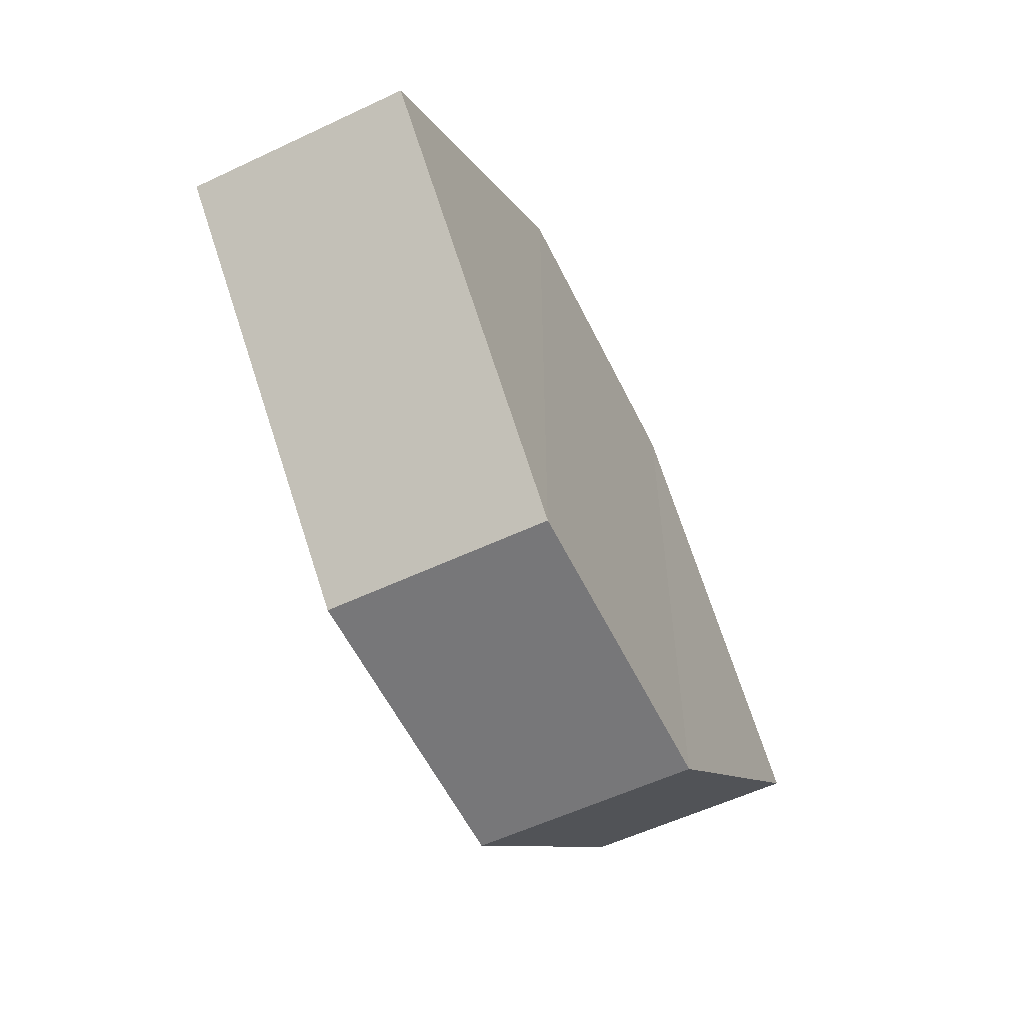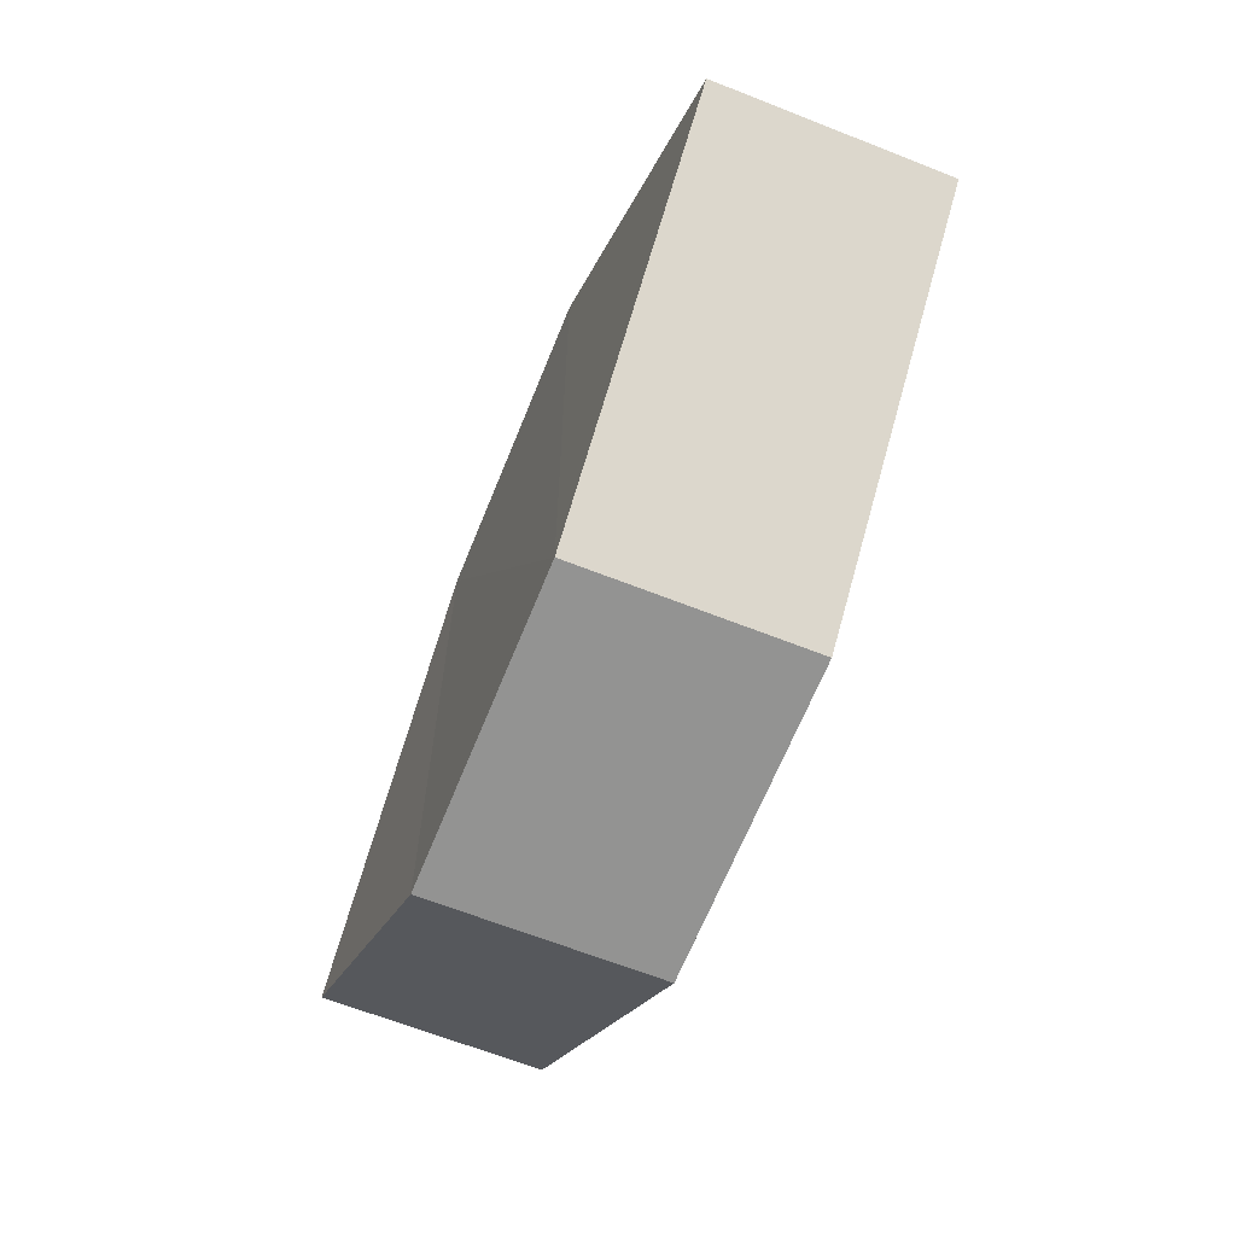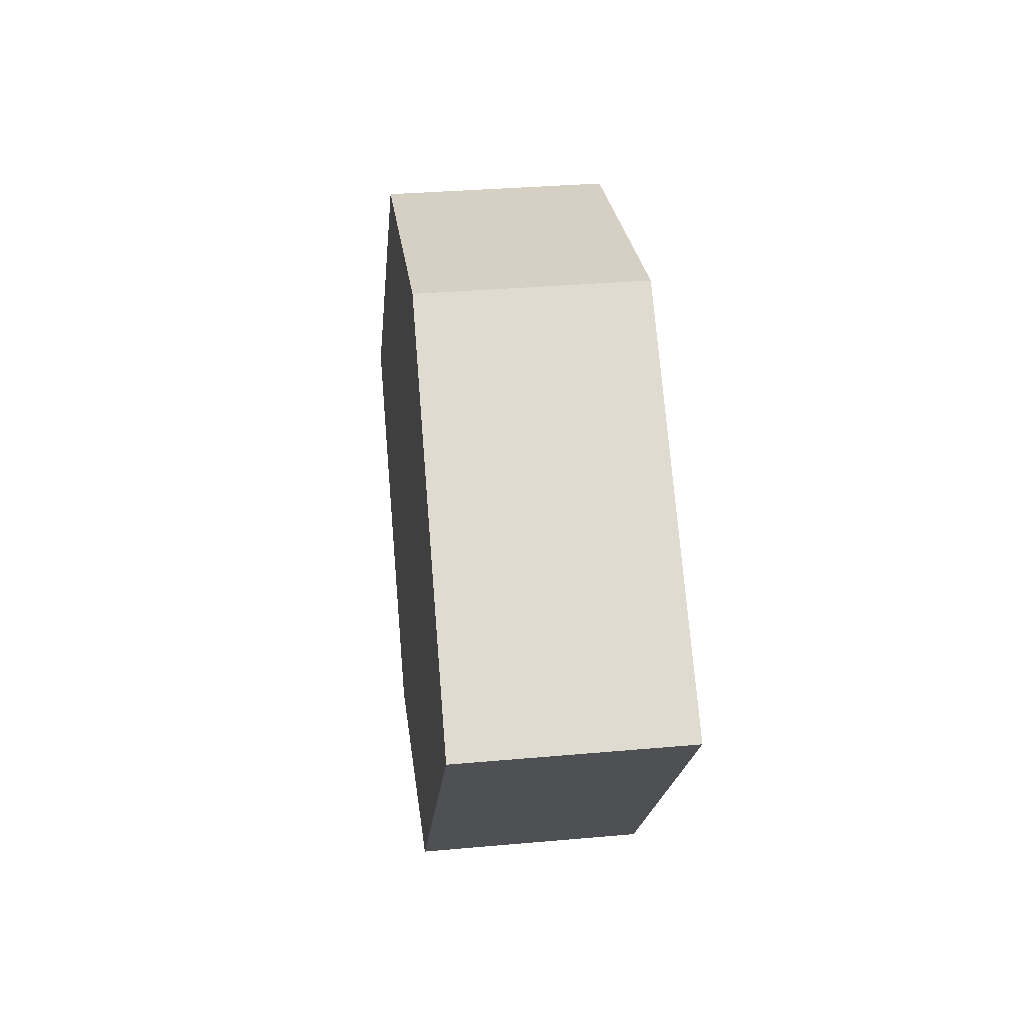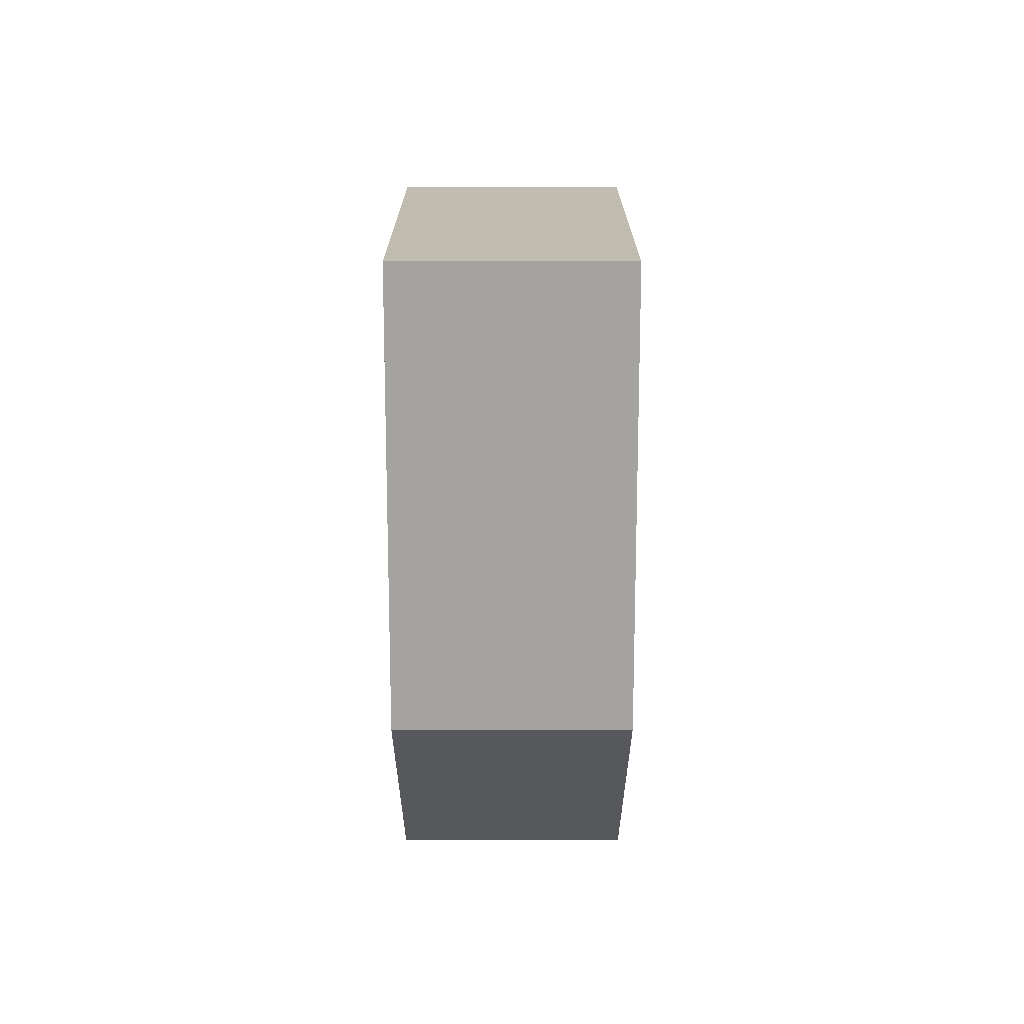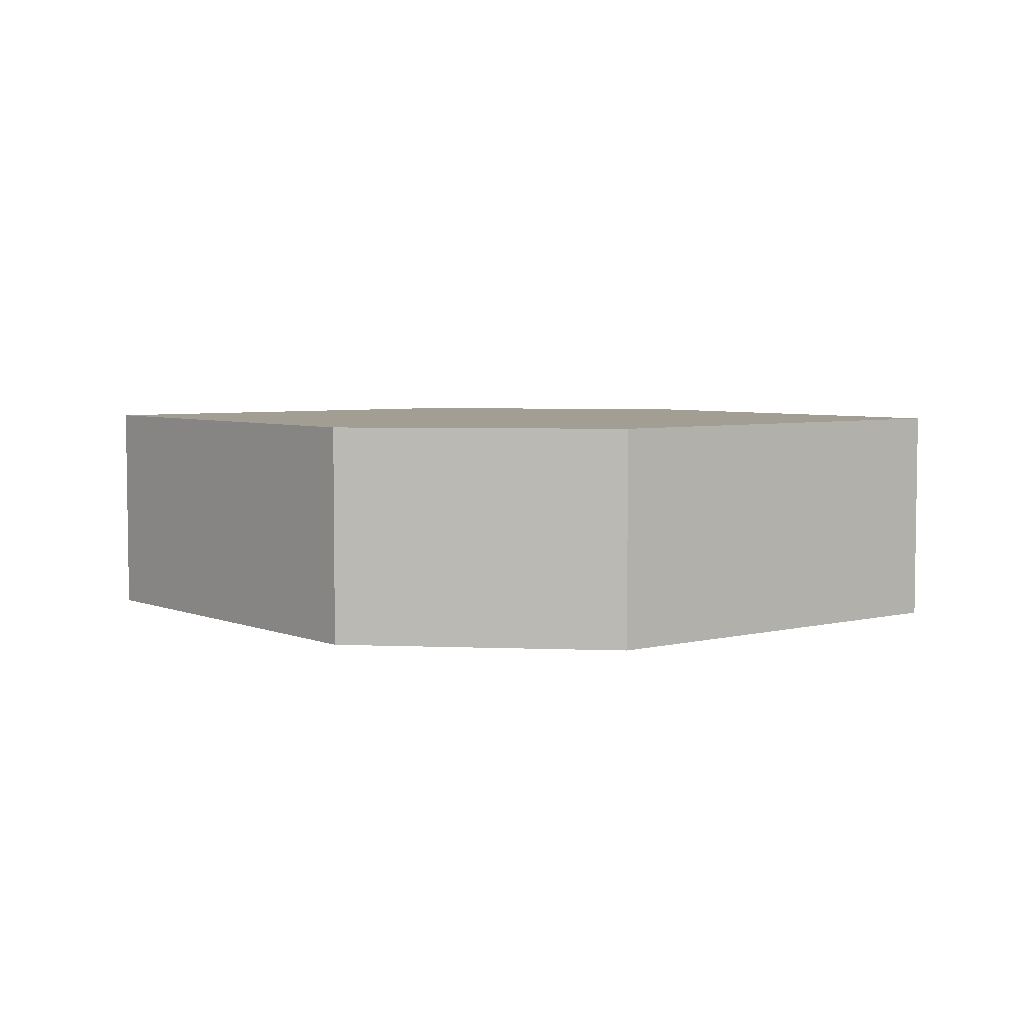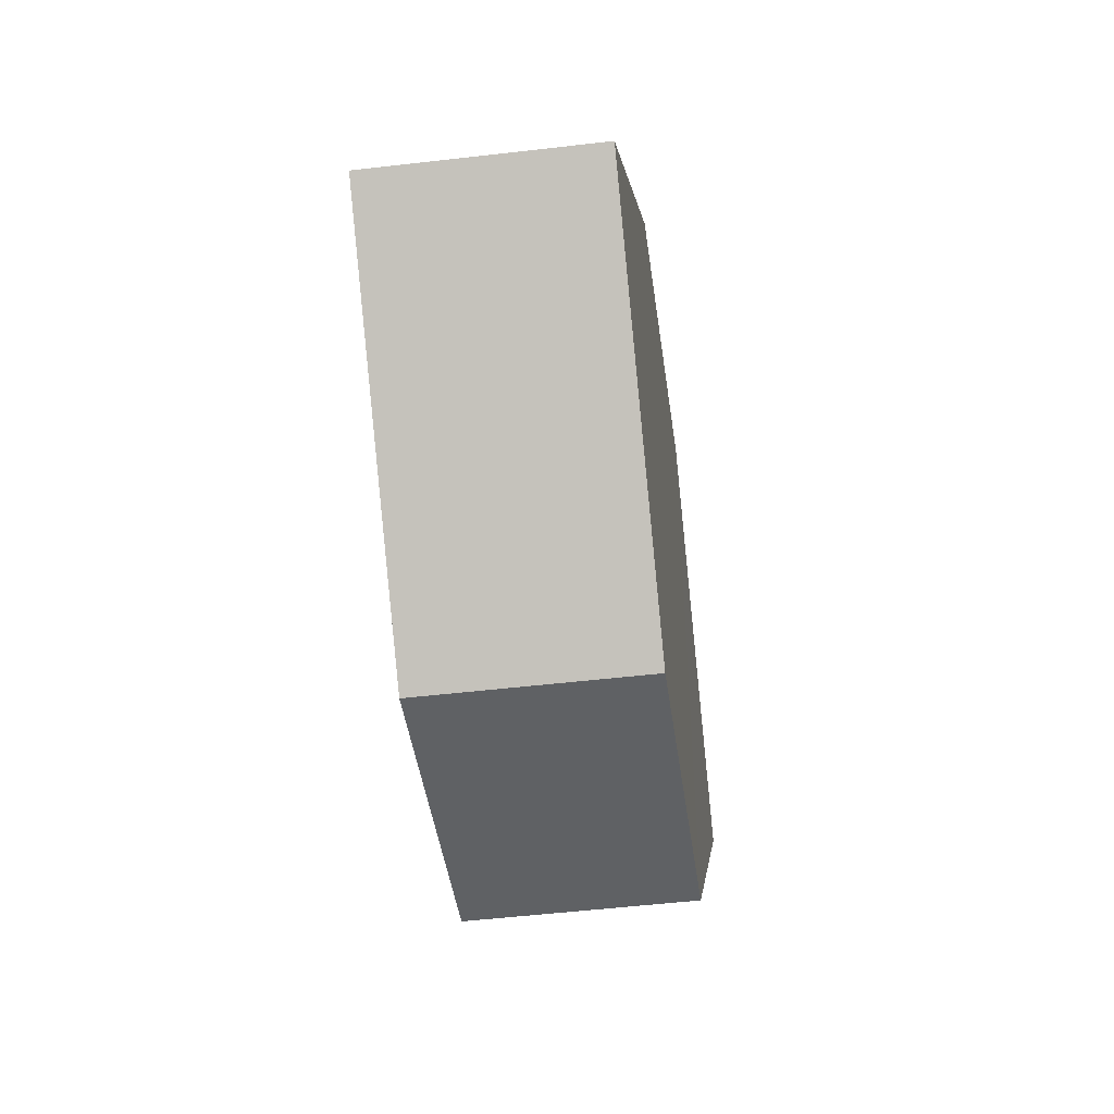
<metadata>
{"format":"obj","ext":"obj","renderer":"f3d","projection":"perspective","resolution":1024,"background":"white","views":[{"elev":-57.3,"azim":116.2,"up":"+Y"},{"elev":-65.7,"azim":67.9,"up":"+Y"},{"elev":26.2,"azim":-96.7,"up":"+Y"},{"elev":-28.1,"azim":-90.0,"up":"+Y"},{"elev":5.0,"azim":-173.3,"up":"+Z"},{"elev":-45.6,"azim":-82.2,"up":"+Y"}]}
</metadata>
<code>
o 8831
v 2174 1874 13.14
v 2174 1874 13.13
v 2174 1874 13.13
v 2174 1874 13.13
v 2174 1874 13.13
v 2174 1874 13.13
v 2174 1874 13.14
v 2174 1874 13.13
v 2174 1874 13.14
v 2174 1874 13.13
v 2174 1874 13.13
v 2174 1874 13.13
v 2174 1874 13.14
v 2174 1874 13.14
v 2174 1874 13.14
v 2174 1874 13.14
v 2174 1874 13.14
v 2174 1874 13.13
v 2174 1874 13.14
v 2174 1874 13.14
v 2174 1874 13.14
v 2174 1874 13.13
v 2174 1874 13.14
v 2174 1874 13.14
v 2174 1874 13.14
v 2174 1874 13.13
v 2174 1874 13.14
v 2174 1874 13.13
v 2174 1874 13.13
v 2174 1874 13.13
v 2174 1874 13.13
v 2174 1874 13.14
f 1 2 3
f 4 2 5
f 6 7 5
f 8 9 4
f 10 1 11
f 6 12 11
f 12 13 14
f 15 12 16
f 17 1 16
f 17 18 19
f 20 13 19
f 21 22 20
f 16 23 24
f 25 26 24
f 22 23 27
f 9 27 23
f 22 28 29
f 9 29 28
f 11 29 30
f 31 32 30

</code>
